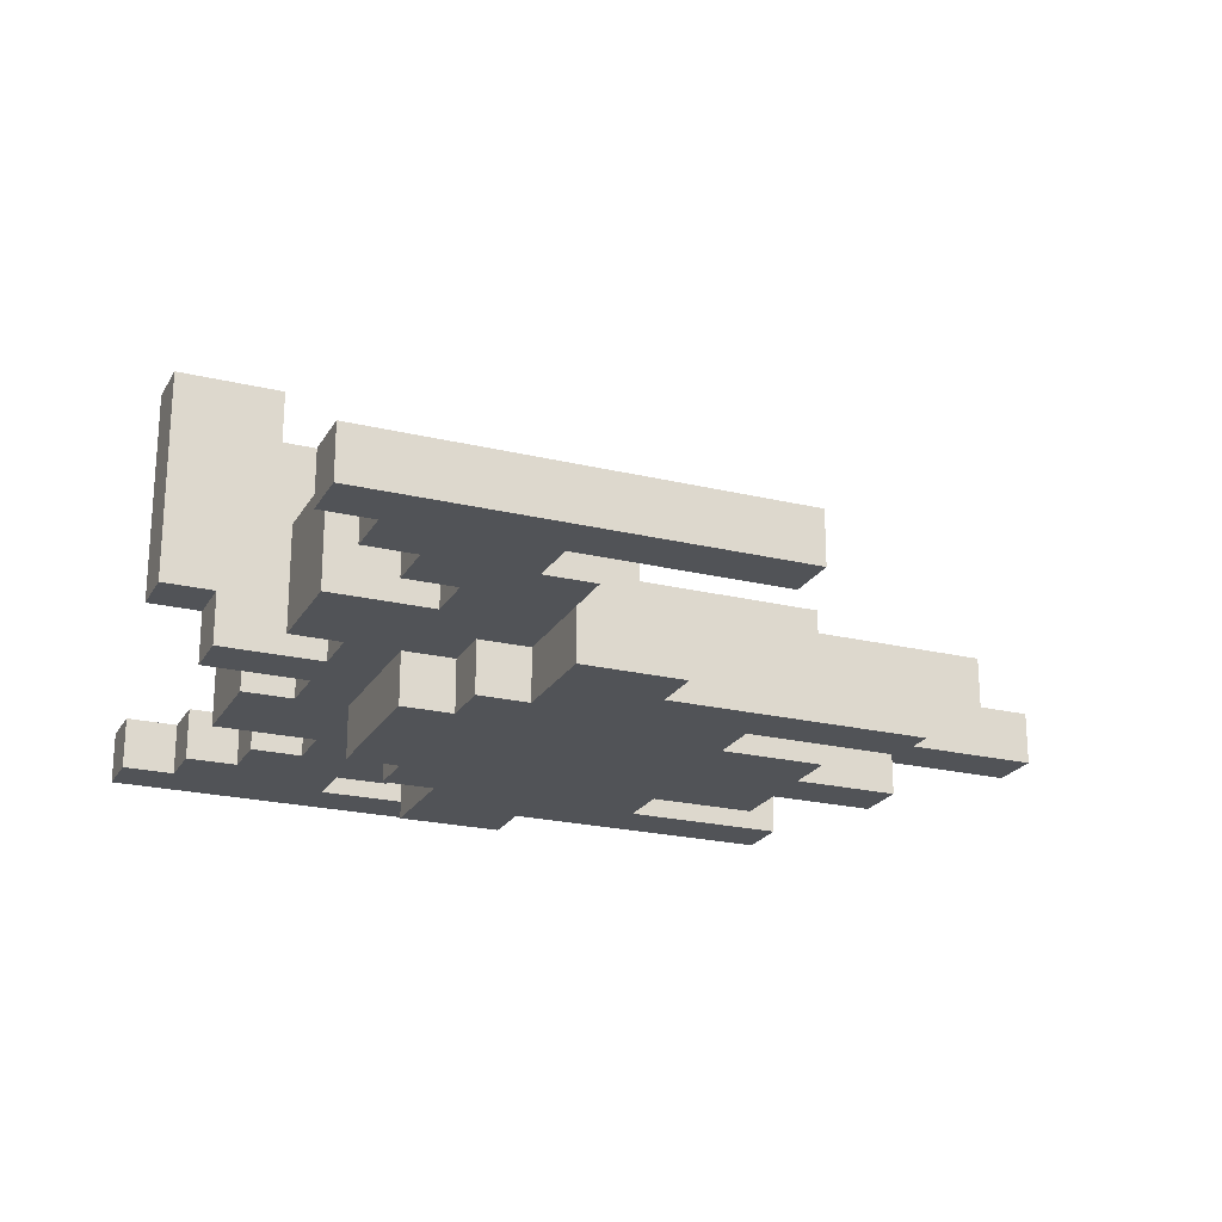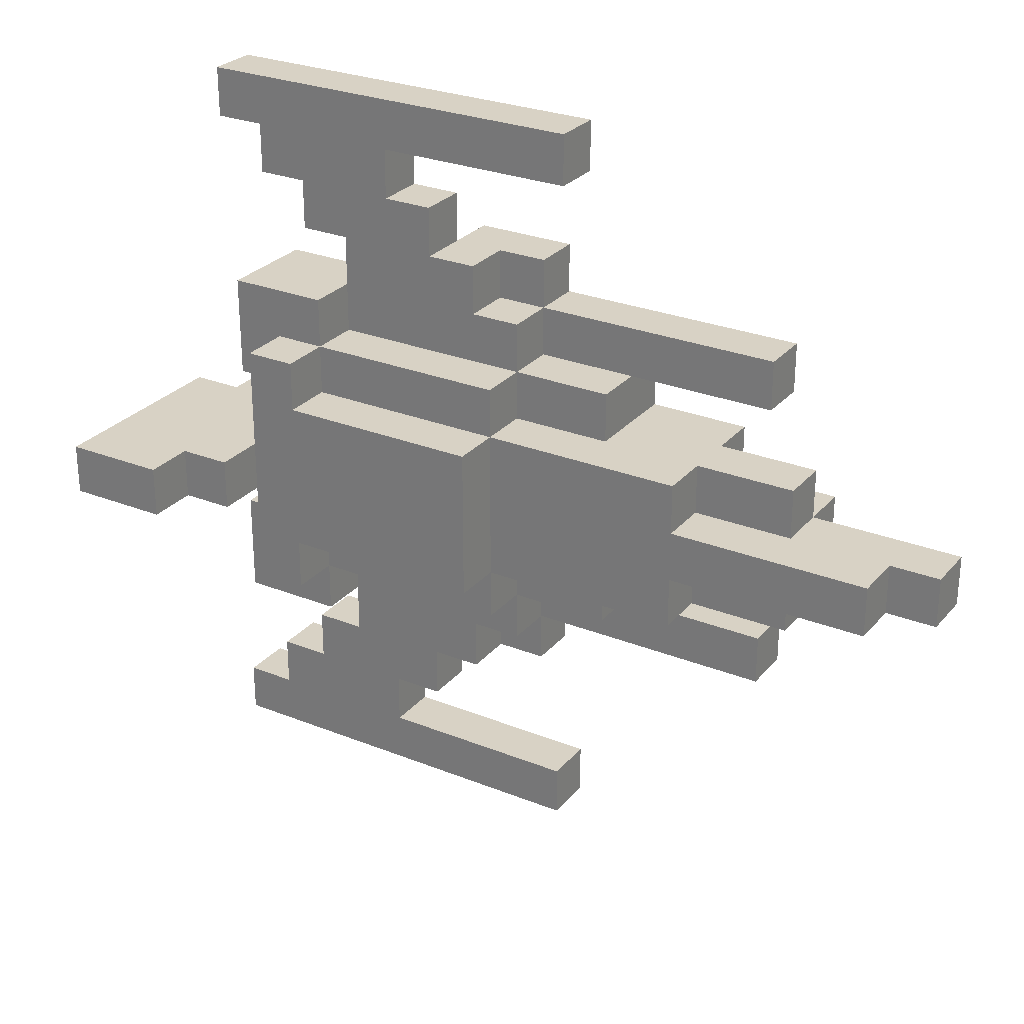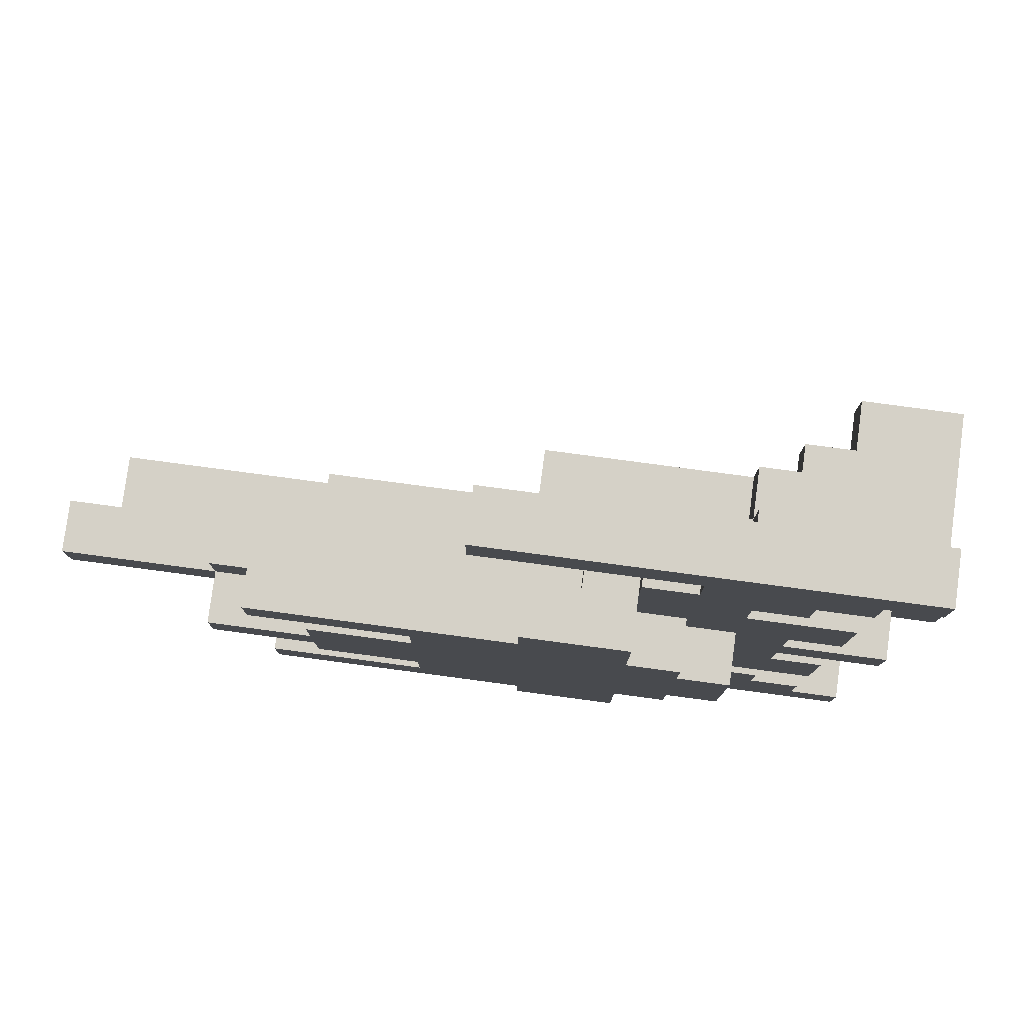
<metadata>
{"format":"obj","ext":"obj","renderer":"f3d","projection":"perspective","resolution":1024,"background":"white","views":[{"elev":-22.2,"azim":157.2,"up":"+Y"},{"elev":27.7,"azim":-148.5,"up":"+Z"},{"elev":79.6,"azim":7.6,"up":"+Z"}]}
</metadata>
<code>
g Galaga Fighter
v -10 10 1
v -10 10 -0
v -10 11 1
v -10 11 -0
v -9 11 1
v -9 11 -0
v -9 12 1
v -9 12 -0
v -7 9 1
v -7 9 -0
v -7 10 2
v -7 10 1
v -7 10 -0
v -7 10 -1
v -7 11 2
v -7 11 1
v -7 11 -0
v -7 11 -1
v -6 9 4
v -6 9 3
v -6 9 -2
v -6 9 -3
v -6 10 4
v -6 10 3
v -6 10 -2
v -6 10 -3
v -5 9 2
v -5 9 1
v -5 9 -0
v -5 9 -1
v -5 10 2
v -5 10 1
v -5 10 -0
v -5 10 -1
v -5 11 2
v -5 11 1
v -5 11 -0
v -5 11 -1
v -5 12 2
v -5 12 1
v -5 12 -0
v -5 12 -1
v -3 9 3
v -3 9 2
v -3 9 -1
v -3 9 -2
v -3 10 3
v -3 10 -2
v -3 11 3
v -3 11 2
v -3 11 -1
v -3 11 -2
v -2 10 8
v -2 10 7
v -2 10 -6
v -2 10 -7
v -2 11 8
v -2 11 7
v -2 11 -6
v -2 11 -7
v -1 9 5
v -1 9 4
v -1 9 -3
v -1 9 -4
v -1 10 5
v -1 10 4
v -1 10 3
v -1 10 -2
v -1 10 -3
v -1 10 -4
v -1 11 4
v -1 11 3
v -1 11 2
v -1 11 -1
v -1 11 -2
v -1 11 -3
v -1 12 3
v -1 12 2
v -1 12 1
v -1 12 -0
v -1 12 -1
v -1 12 -2
v -1 13 2
v -1 13 -1
v 0 10 5
v 0 10 4
v 0 10 -3
v 0 10 -4
v 0 11 5
v 0 11 4
v 0 11 -3
v 0 11 -4
v 1 10 6
v 1 10 5
v 1 10 -4
v 1 10 -5
v 1 11 6
v 1 11 5
v 1 11 1
v 1 11 -0
v 1 11 -4
v 1 11 -5
v 1 12 1
v 1 12 -0
v 2 10 7
v 2 10 6
v 2 10 -5
v 2 10 -6
v 2 11 7
v 2 11 6
v 2 11 -5
v 2 11 -6
v 3 11 4
v 3 11 3
v 3 11 -2
v 3 11 -3
v 3 12 4
v 3 12 3
v 3 12 2
v 3 12 -1
v 3 12 -2
v 3 12 -3
v 3 13 3
v 3 13 2
v 3 13 -1
v 3 13 -2
v 4 13 1
v 4 13 -0
v 4 14 1
v 4 14 -0
v 5 14 1
v 5 14 -0
v 5 15 1
v 5 15 -0
v 0 11 1
v 0 11 -0
v 0 12 1
v 0 12 -0
v 1 9 5
v 1 9 3
v 1 9 -2
v 1 9 -4
v 1 10 5
v 1 10 3
v 1 10 -2
v 1 10 -4
v 2 9 3
v 2 9 2
v 2 9 -1
v 2 9 -2
v 2 10 3
v 2 10 2
v 2 10 -1
v 2 10 -2
v 3 9 2
v 3 9 -1
v 3 10 5
v 3 10 4
v 3 10 2
v 3 10 -1
v 3 10 -3
v 3 10 -4
v 3 11 5
v 3 11 4
v 3 11 -3
v 3 11 -4
v 4 10 6
v 4 10 5
v 4 10 2
v 4 10 1
v 4 10 -0
v 4 10 -1
v 4 10 -4
v 4 10 -5
v 4 11 6
v 4 11 5
v 4 11 -4
v 4 11 -5
v 4 12 3
v 4 12 2
v 4 12 -1
v 4 12 -2
v 4 13 3
v 4 13 2
v 4 13 1
v 4 13 -0
v 4 13 -1
v 4 13 -2
v 5 10 7
v 5 10 6
v 5 10 4
v 5 10 2
v 5 10 -1
v 5 10 -3
v 5 10 -5
v 5 10 -6
v 5 11 7
v 5 11 6
v 5 11 -5
v 5 11 -6
v 5 12 4
v 5 12 2
v 5 12 -1
v 5 12 -3
v 6 10 8
v 6 10 7
v 6 10 1
v 6 10 -0
v 6 10 -6
v 6 10 -7
v 6 11 8
v 6 11 7
v 6 11 1
v 6 11 -0
v 6 11 -6
v 6 11 -7
v 7 11 1
v 7 11 -0
v 7 15 1
v 7 15 -0
v -2 10 8
v -2 11 8
v 0 10 8
v 0 11 8
v 6 10 8
v 6 11 8
v 1 10 6
v 1 11 6
v 2 10 6
v 2 11 6
v -1 9 5
v -1 10 5
v 0 9 5
v 0 10 5
v 0 11 5
v 1 9 5
v 1 10 5
v 1 11 5
v -6 9 4
v -6 10 4
v -4 9 4
v -4 10 4
v -2 9 4
v -2 10 4
v -1 9 4
v -1 10 4
v -1 11 4
v 0 10 4
v 0 11 4
v 3 10 4
v 3 11 4
v 3 12 4
v 5 10 4
v 5 12 4
v -3 10 3
v -3 11 3
v -2 10 3
v -1 10 3
v -1 11 3
v -1 12 3
v 1 9 3
v 1 10 3
v 2 9 3
v 2 10 3
v 2 11 3
v 2 12 3
v 3 11 3
v 3 12 3
v 3 13 3
v 4 12 3
v 4 13 3
v -7 10 2
v -7 11 2
v -5 9 2
v -5 10 2
v -5 11 2
v -5 12 2
v -3 9 2
v -3 11 2
v -1 11 2
v -1 12 2
v -1 13 2
v 1 12 2
v 1 13 2
v 2 9 2
v 2 10 2
v 2 12 2
v 3 9 2
v 3 10 2
v 3 12 2
v 3 13 2
v -10 10 1
v -10 11 1
v -9 11 1
v -9 12 1
v -7 9 1
v -7 10 1
v -7 11 1
v -5 9 1
v -5 10 1
v -5 11 1
v -5 12 1
v 4 10 1
v 4 13 1
v 4 14 1
v 5 14 1
v 5 15 1
v 6 10 1
v 6 11 1
v 7 11 1
v 7 15 1
v 0 11 -0
v 0 12 -0
v 1 11 -0
v 1 12 -0
v 4 10 -1
v 4 12 -1
v 5 10 -1
v 5 12 -1
v -6 9 -2
v -6 10 -2
v -4 9 -2
v -4 10 -2
v -3 9 -2
v -3 10 -2
v 3 10 -4
v 3 11 -4
v 4 10 -4
v 4 11 -4
v 4 10 -5
v 4 11 -5
v 5 10 -5
v 5 11 -5
v -2 10 -6
v -2 11 -6
v 0 10 -6
v 0 11 -6
v 2 10 -6
v 2 11 -6
v 5 10 -6
v 5 11 -6
v 6 10 -6
v 6 11 -6
v -2 10 7
v -2 11 7
v 0 10 7
v 0 11 7
v 2 10 7
v 2 11 7
v 5 10 7
v 5 11 7
v 6 10 7
v 6 11 7
v 4 10 6
v 4 11 6
v 5 10 6
v 5 11 6
v 3 10 5
v 3 11 5
v 4 10 5
v 4 11 5
v -6 9 3
v -6 10 3
v -4 9 3
v -4 10 3
v -3 9 3
v -3 10 3
v 4 10 2
v 4 12 2
v 5 10 2
v 5 12 2
v 0 11 1
v 0 12 1
v 1 11 1
v 1 12 1
v -10 10 -0
v -10 11 -0
v -9 11 -0
v -9 12 -0
v -7 9 -0
v -7 10 -0
v -7 11 -0
v -5 9 -0
v -5 10 -0
v -5 11 -0
v -5 12 -0
v 4 10 -0
v 4 13 -0
v 4 14 -0
v 5 14 -0
v 5 15 -0
v 6 10 -0
v 6 11 -0
v 7 11 -0
v 7 15 -0
v -7 10 -1
v -7 11 -1
v -5 9 -1
v -5 10 -1
v -5 11 -1
v -5 12 -1
v -3 9 -1
v -3 11 -1
v -1 11 -1
v -1 12 -1
v -1 13 -1
v 1 12 -1
v 1 13 -1
v 2 9 -1
v 2 10 -1
v 2 12 -1
v 3 9 -1
v 3 10 -1
v 3 12 -1
v 3 13 -1
v -3 10 -2
v -3 11 -2
v -2 10 -2
v -1 10 -2
v -1 11 -2
v -1 12 -2
v 1 9 -2
v 1 10 -2
v 2 9 -2
v 2 10 -2
v 2 11 -2
v 2 12 -2
v 3 11 -2
v 3 12 -2
v 3 13 -2
v 4 12 -2
v 4 13 -2
v -6 9 -3
v -6 10 -3
v -4 9 -3
v -4 10 -3
v -2 9 -3
v -2 10 -3
v -1 9 -3
v -1 10 -3
v -1 11 -3
v 0 10 -3
v 0 11 -3
v 3 10 -3
v 3 11 -3
v 3 12 -3
v 5 10 -3
v 5 12 -3
v -1 9 -4
v -1 10 -4
v 0 9 -4
v 0 10 -4
v 0 11 -4
v 1 9 -4
v 1 10 -4
v 1 11 -4
v 1 10 -5
v 1 11 -5
v 2 10 -5
v 2 11 -5
v -2 10 -7
v -2 11 -7
v 0 10 -7
v 0 11 -7
v 6 10 -7
v 6 11 -7
v -1 9 5
v 0 9 5
v 1 9 5
v -6 9 4
v -4 9 4
v -2 9 4
v -1 9 4
v 0 9 4
v -6 9 3
v -4 9 3
v -3 9 3
v -2 9 3
v -1 9 3
v 1 9 3
v 2 9 3
v -5 9 2
v -3 9 2
v 2 9 2
v 3 9 2
v -7 9 1
v -5 9 1
v -7 9 -0
v -5 9 -0
v -5 9 -1
v -3 9 -1
v 2 9 -1
v 3 9 -1
v -6 9 -2
v -4 9 -2
v -3 9 -2
v -2 9 -2
v -1 9 -2
v 1 9 -2
v 2 9 -2
v -6 9 -3
v -4 9 -3
v -2 9 -3
v -1 9 -3
v 0 9 -3
v -1 9 -4
v 0 9 -4
v 1 9 -4
v -2 10 8
v 0 10 8
v 6 10 8
v -2 10 7
v 0 10 7
v 2 10 7
v 5 10 7
v 6 10 7
v 1 10 6
v 2 10 6
v 4 10 6
v 5 10 6
v 1 10 5
v 3 10 5
v 4 10 5
v 3 10 4
v 5 10 4
v 1 10 3
v 2 10 3
v 3 10 3
v -7 10 2
v -5 10 2
v 2 10 2
v 3 10 2
v 4 10 2
v 5 10 2
v -10 10 1
v -7 10 1
v -5 10 1
v 4 10 1
v 6 10 1
v -10 10 -0
v -7 10 -0
v -5 10 -0
v 4 10 -0
v 6 10 -0
v -7 10 -1
v -5 10 -1
v 2 10 -1
v 3 10 -1
v 4 10 -1
v 5 10 -1
v 1 10 -2
v 2 10 -2
v 3 10 -2
v 3 10 -3
v 5 10 -3
v 1 10 -4
v 3 10 -4
v 4 10 -4
v 1 10 -5
v 2 10 -5
v 4 10 -5
v 5 10 -5
v -2 10 -6
v 0 10 -6
v 2 10 -6
v 5 10 -6
v 6 10 -6
v -2 10 -7
v 0 10 -7
v 6 10 -7
v 6 11 1
v 7 11 1
v 6 11 -0
v 7 11 -0
v 0 12 1
v 1 12 1
v 0 12 -0
v 1 12 -0
v -1 10 5
v 0 10 5
v -6 10 4
v -4 10 4
v -2 10 4
v -1 10 4
v 0 10 4
v -6 10 3
v -4 10 3
v -3 10 3
v -2 10 3
v -1 10 3
v -6 10 -2
v -4 10 -2
v -3 10 -2
v -2 10 -2
v -1 10 -2
v -6 10 -3
v -4 10 -3
v -2 10 -3
v -1 10 -3
v 0 10 -3
v -1 10 -4
v 0 10 -4
v -2 11 8
v 0 11 8
v 6 11 8
v -2 11 7
v 0 11 7
v 2 11 7
v 5 11 7
v 6 11 7
v 1 11 6
v 2 11 6
v 4 11 6
v 5 11 6
v 0 11 5
v 1 11 5
v 3 11 5
v 4 11 5
v -1 11 4
v 0 11 4
v 3 11 4
v -3 11 3
v -1 11 3
v 2 11 3
v 3 11 3
v -7 11 2
v -5 11 2
v -3 11 2
v -1 11 2
v -10 11 1
v -9 11 1
v -7 11 1
v -5 11 1
v 0 11 1
v 1 11 1
v -10 11 -0
v -9 11 -0
v -7 11 -0
v -5 11 -0
v 0 11 -0
v 1 11 -0
v -7 11 -1
v -5 11 -1
v -3 11 -1
v -1 11 -1
v -3 11 -2
v -1 11 -2
v 2 11 -2
v 3 11 -2
v -1 11 -3
v 0 11 -3
v 3 11 -3
v 0 11 -4
v 1 11 -4
v 3 11 -4
v 4 11 -4
v 1 11 -5
v 2 11 -5
v 4 11 -5
v 5 11 -5
v -2 11 -6
v 0 11 -6
v 2 11 -6
v 5 11 -6
v 6 11 -6
v -2 11 -7
v 0 11 -7
v 6 11 -7
v 3 12 4
v 5 12 4
v -1 12 3
v 2 12 3
v 3 12 3
v 4 12 3
v -5 12 2
v -1 12 2
v 1 12 2
v 2 12 2
v 3 12 2
v 4 12 2
v 5 12 2
v -9 12 1
v -5 12 1
v -2 12 1
v -1 12 1
v -9 12 -0
v -5 12 -0
v -2 12 -0
v -1 12 -0
v -5 12 -1
v -1 12 -1
v 1 12 -1
v 2 12 -1
v 3 12 -1
v 4 12 -1
v 5 12 -1
v -1 12 -2
v 2 12 -2
v 3 12 -2
v 4 12 -2
v 3 12 -3
v 5 12 -3
v 3 13 3
v 4 13 3
v -1 13 2
v 1 13 2
v 3 13 2
v 4 13 2
v 0 13 1
v 1 13 1
v 4 13 1
v 0 13 -0
v 1 13 -0
v 4 13 -0
v -1 13 -1
v 1 13 -1
v 3 13 -1
v 4 13 -1
v 3 13 -2
v 4 13 -2
v 4 14 1
v 5 14 1
v 4 14 -0
v 5 14 -0
v 5 15 1
v 7 15 1
v 5 15 -0
v 7 15 -0
f 3 2 1
f 4 2 3
f 7 6 5
f 8 6 7
f 12 10 9
f 13 10 12
f 15 12 11
f 16 12 15
f 17 14 13
f 18 14 17
f 23 20 19
f 24 20 23
f 25 22 21
f 26 22 25
f 31 28 27
f 32 28 31
f 33 30 29
f 34 30 33
f 39 36 35
f 40 36 39
f 41 38 37
f 42 38 41
f 47 44 43
f 48 46 45
f 49 44 47
f 50 44 49
f 51 48 45
f 52 48 51
f 57 54 53
f 58 54 57
f 59 56 55
f 60 56 59
f 65 62 61
f 66 62 65
f 69 64 63
f 70 64 69
f 71 67 66
f 72 67 71
f 75 69 68
f 76 69 75
f 77 73 72
f 78 73 77
f 81 75 74
f 82 75 81
f 83 80 79
f 83 81 80
f 83 79 78
f 84 81 83
f 89 86 85
f 90 86 89
f 91 88 87
f 92 88 91
f 97 94 93
f 98 94 97
f 101 96 95
f 102 96 101
f 103 100 99
f 104 100 103
f 109 106 105
f 110 106 109
f 111 108 107
f 112 108 111
f 117 114 113
f 118 114 117
f 121 116 115
f 122 116 121
f 123 119 118
f 124 119 123
f 125 121 120
f 126 121 125
f 129 128 127
f 130 128 129
f 133 132 131
f 134 132 133
f 135 136 137
f 137 136 138
f 139 140 143
f 143 140 144
f 141 142 145
f 145 142 146
f 147 148 151
f 151 148 152
f 149 150 153
f 153 150 154
f 155 156 159
f 159 156 160
f 157 158 163
f 163 158 164
f 161 162 165
f 165 162 166
f 167 168 175
f 175 168 176
f 173 174 177
f 177 174 178
f 169 170 180
f 171 172 181
f 179 180 183
f 180 170 184
f 183 180 184
f 184 170 185
f 171 181 186
f 181 182 187
f 186 181 187
f 187 182 188
f 189 190 197
f 197 190 198
f 195 196 199
f 199 196 200
f 191 192 201
f 201 192 202
f 193 194 203
f 203 194 204
f 205 206 211
f 211 206 212
f 207 208 213
f 213 208 214
f 209 210 215
f 215 210 216
f 217 218 219
f 219 218 220
f 223 222 221
f 224 222 223
f 225 224 223
f 226 224 225
f 229 228 227
f 230 228 229
f 233 232 231
f 234 232 233
f 236 234 233
f 236 235 234
f 237 235 236
f 238 235 237
f 241 240 239
f 242 240 241
f 243 242 241
f 244 242 243
f 245 244 243
f 246 244 245
f 248 247 246
f 249 247 248
f 253 251 250
f 253 252 251
f 254 252 253
f 257 256 255
f 258 256 257
f 259 256 258
f 263 262 261
f 264 262 263
f 265 260 259
f 266 260 265
f 267 266 265
f 268 266 267
f 270 269 268
f 271 269 270
f 275 273 272
f 276 273 275
f 278 275 274
f 278 277 276
f 278 276 275
f 279 277 278
f 280 277 279
f 281 277 280
f 283 282 281
f 284 282 283
f 287 284 283
f 288 286 285
f 289 286 288
f 290 284 287
f 291 284 290
f 294 293 292
f 297 294 292
f 297 295 294
f 298 295 297
f 299 297 296
f 300 297 299
f 301 295 298
f 302 295 301
f 306 304 303
f 306 305 304
f 308 306 303
f 308 307 306
f 309 307 308
f 310 307 309
f 311 307 310
f 314 313 312
f 315 313 314
f 318 317 316
f 319 317 318
f 322 321 320
f 323 321 322
f 324 323 322
f 325 323 324
f 328 327 326
f 329 327 328
f 332 331 330
f 333 331 332
f 336 335 334
f 337 335 336
f 338 337 336
f 339 337 338
f 342 341 340
f 343 341 342
f 344 345 346
f 346 345 347
f 346 347 348
f 348 347 349
f 350 351 352
f 352 351 353
f 354 355 356
f 356 355 357
f 358 359 360
f 360 359 361
f 362 363 364
f 364 363 365
f 364 365 366
f 366 365 367
f 368 369 370
f 370 369 371
f 372 373 374
f 374 373 375
f 376 377 378
f 376 378 381
f 378 379 381
f 381 379 382
f 380 381 383
f 383 381 384
f 382 379 385
f 385 379 386
f 387 388 390
f 388 389 390
f 387 390 392
f 390 391 392
f 392 391 393
f 393 391 394
f 394 391 395
f 396 397 399
f 399 397 400
f 398 399 402
f 400 401 402
f 399 400 402
f 402 401 403
f 403 401 404
f 404 401 405
f 405 406 407
f 407 406 408
f 407 408 411
f 409 410 412
f 412 410 413
f 411 408 414
f 414 408 415
f 416 417 418
f 418 417 419
f 419 417 420
f 422 423 424
f 424 423 425
f 420 421 426
f 426 421 427
f 426 427 428
f 428 427 429
f 429 430 431
f 431 430 432
f 433 434 435
f 435 434 436
f 435 436 437
f 437 436 438
f 437 438 439
f 439 438 440
f 440 441 442
f 442 441 443
f 444 445 447
f 445 446 447
f 447 446 448
f 449 450 451
f 451 450 452
f 451 452 454
f 452 453 454
f 454 453 455
f 455 453 456
f 457 458 459
f 459 458 460
f 461 462 463
f 463 462 464
f 463 464 465
f 465 464 466
f 473 468 467
f 474 469 468
f 474 468 473
f 475 471 470
f 476 472 471
f 476 471 475
f 477 472 476
f 478 473 472
f 478 472 477
f 479 474 473
f 479 473 478
f 480 469 474
f 480 474 479
f 483 481 480
f 483 480 479
f 483 478 477
f 483 479 478
f 484 481 483
f 487 483 482
f 487 485 484
f 487 484 483
f 488 487 486
f 489 485 487
f 489 487 488
f 490 485 489
f 491 485 490
f 492 485 491
f 493 485 492
f 496 492 491
f 497 492 496
f 498 492 497
f 499 492 498
f 500 492 499
f 501 495 494
f 502 496 495
f 502 495 501
f 502 497 496
f 503 498 497
f 503 497 502
f 504 499 498
f 504 498 503
f 505 499 504
f 506 505 504
f 507 499 505
f 507 505 506
f 508 499 507
f 512 510 509
f 513 511 510
f 513 510 512
f 514 511 513
f 515 511 514
f 516 511 515
f 518 515 514
f 519 515 518
f 520 515 519
f 521 518 517
f 521 519 518
f 522 519 521
f 523 519 522
f 524 522 521
f 526 524 521
f 527 524 526
f 528 525 524
f 528 524 527
f 531 528 527
f 532 525 528
f 532 528 531
f 533 525 532
f 534 525 533
f 536 530 529
f 537 530 536
f 538 533 532
f 540 536 535
f 541 536 540
f 543 538 532
f 543 539 538
f 544 539 543
f 545 542 541
f 546 542 545
f 548 543 532
f 549 543 548
f 552 550 549
f 552 549 548
f 552 548 547
f 553 550 552
f 554 552 551
f 554 550 553
f 554 553 552
f 555 550 554
f 556 554 551
f 557 554 556
f 559 557 556
f 559 558 557
f 560 558 559
f 561 558 560
f 565 562 561
f 565 561 560
f 566 562 565
f 568 564 563
f 569 566 565
f 569 564 568
f 569 567 566
f 569 565 564
f 570 567 569
f 573 572 571
f 574 572 573
f 577 576 575
f 578 576 577
f 579 580 584
f 584 580 585
f 581 582 586
f 582 583 587
f 586 582 587
f 587 583 588
f 583 584 589
f 588 583 589
f 589 584 590
f 591 592 596
f 592 593 597
f 596 592 597
f 593 594 597
f 594 595 598
f 597 594 598
f 598 595 599
f 599 600 601
f 601 600 602
f 603 604 606
f 604 605 607
f 606 604 607
f 607 605 608
f 608 605 609
f 609 605 610
f 608 609 612
f 612 609 613
f 613 609 614
f 611 612 616
f 612 613 616
f 616 613 617
f 617 613 618
f 615 616 620
f 616 617 620
f 620 617 621
f 619 620 623
f 620 621 623
f 623 621 624
f 624 621 625
f 622 623 628
f 628 623 629
f 626 627 632
f 632 627 633
f 630 631 636
f 636 631 637
f 634 635 640
f 640 635 641
f 638 639 642
f 642 639 643
f 644 645 646
f 646 645 647
f 648 649 650
f 647 648 650
f 650 649 651
f 651 649 652
f 651 652 653
f 653 652 654
f 654 652 655
f 654 655 657
f 655 656 657
f 657 656 658
f 658 656 659
f 658 659 663
f 659 660 663
f 663 660 664
f 661 662 666
f 663 664 667
f 666 662 667
f 664 665 667
f 662 663 667
f 667 665 668
f 669 670 673
f 673 670 674
f 671 672 676
f 676 672 677
f 672 673 678
f 677 672 678
f 678 673 679
f 674 670 680
f 680 670 681
f 675 676 683
f 683 676 684
f 684 676 685
f 682 683 686
f 683 684 686
f 686 684 687
f 684 685 688
f 687 684 688
f 688 685 689
f 687 688 690
f 688 689 690
f 690 689 691
f 691 692 697
f 692 693 697
f 693 694 698
f 697 693 698
f 698 694 699
f 695 696 700
f 699 700 701
f 700 696 702
f 701 700 702
f 703 704 707
f 707 704 708
f 705 706 709
f 706 707 710
f 709 706 710
f 707 708 710
f 710 708 711
f 705 709 712
f 709 710 712
f 710 711 712
f 712 711 713
f 713 711 714
f 705 712 715
f 712 713 715
f 713 714 716
f 715 713 716
f 716 714 717
f 717 714 718
f 717 718 719
f 719 718 720
f 721 722 723
f 723 722 724
f 725 726 727
f 727 726 728

</code>
